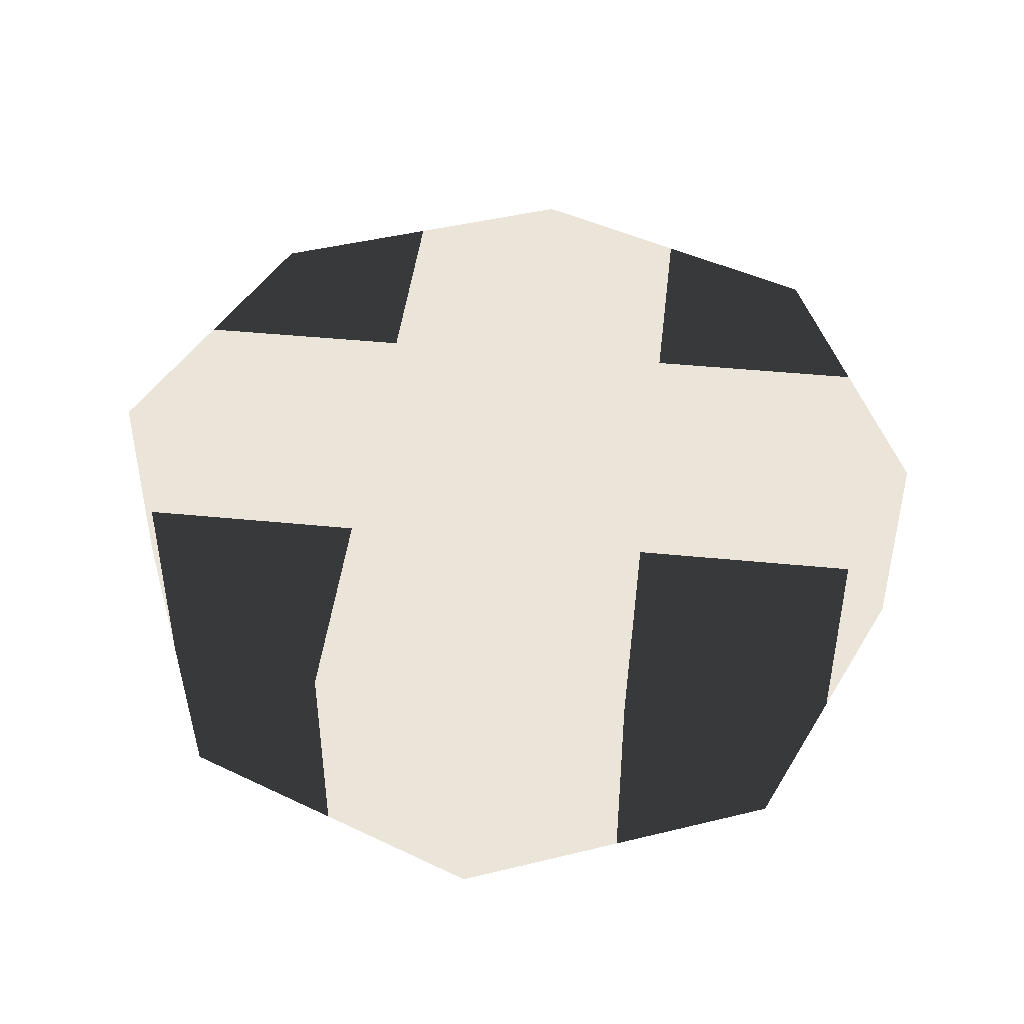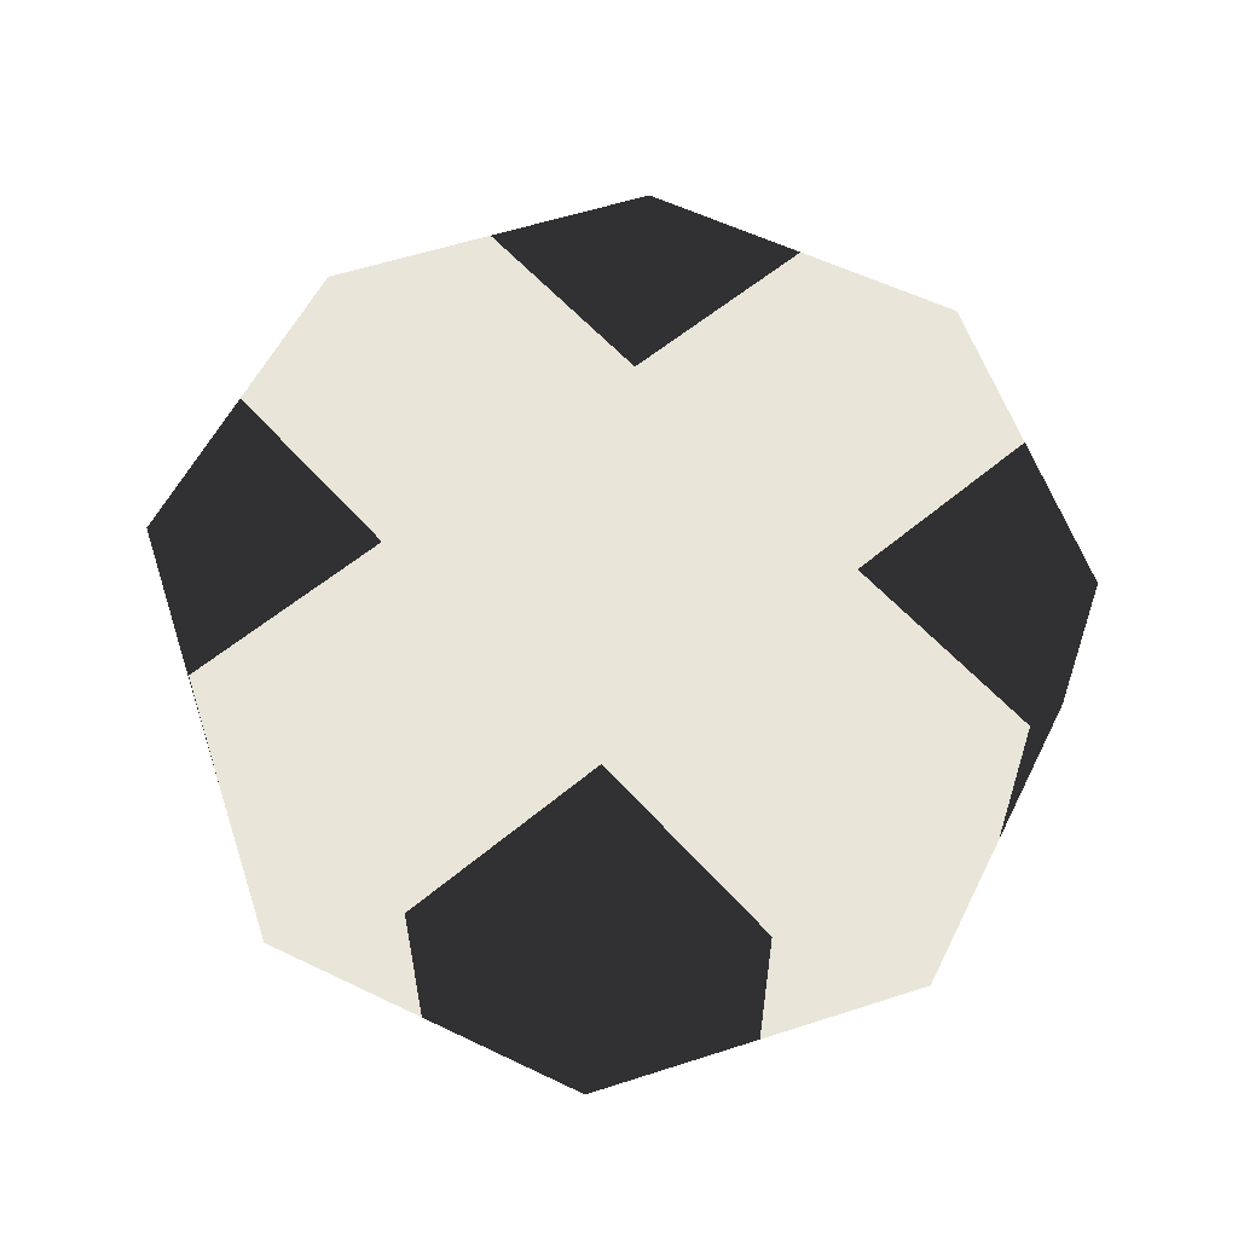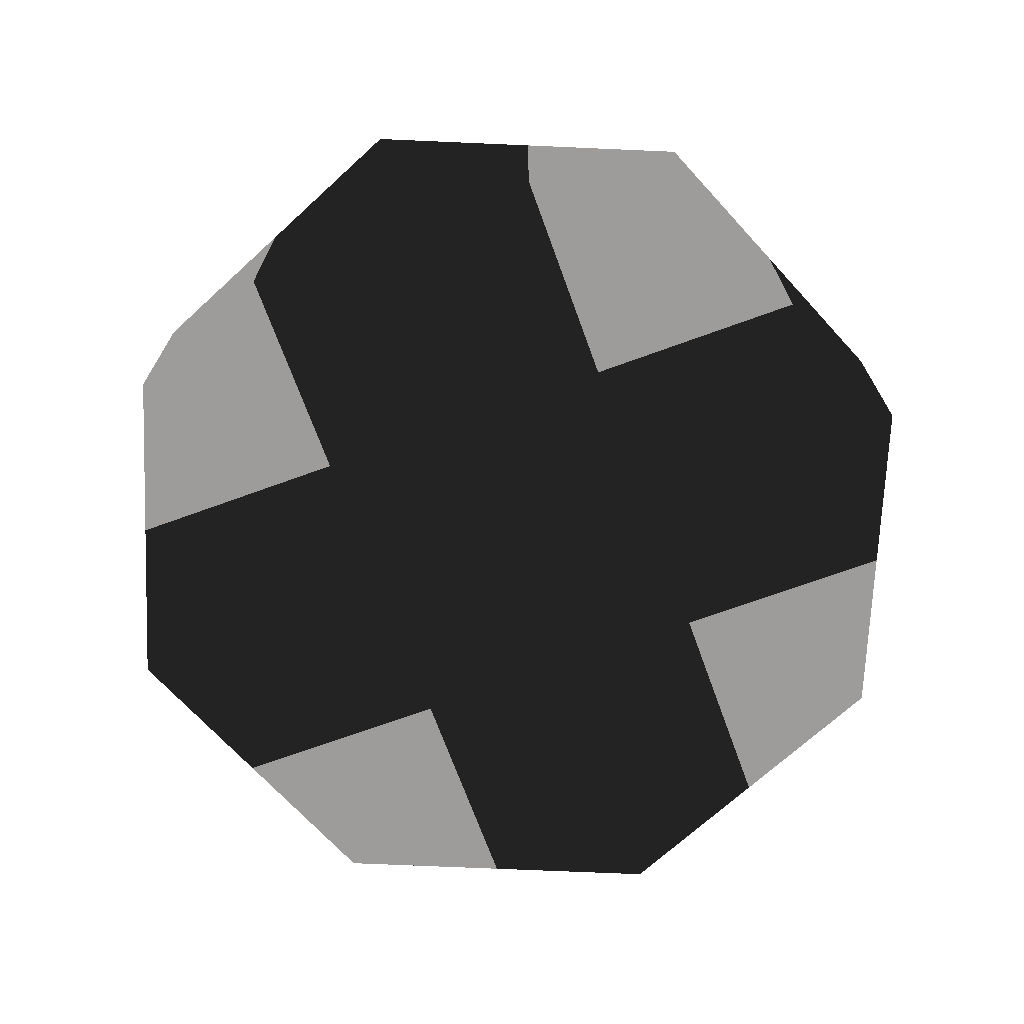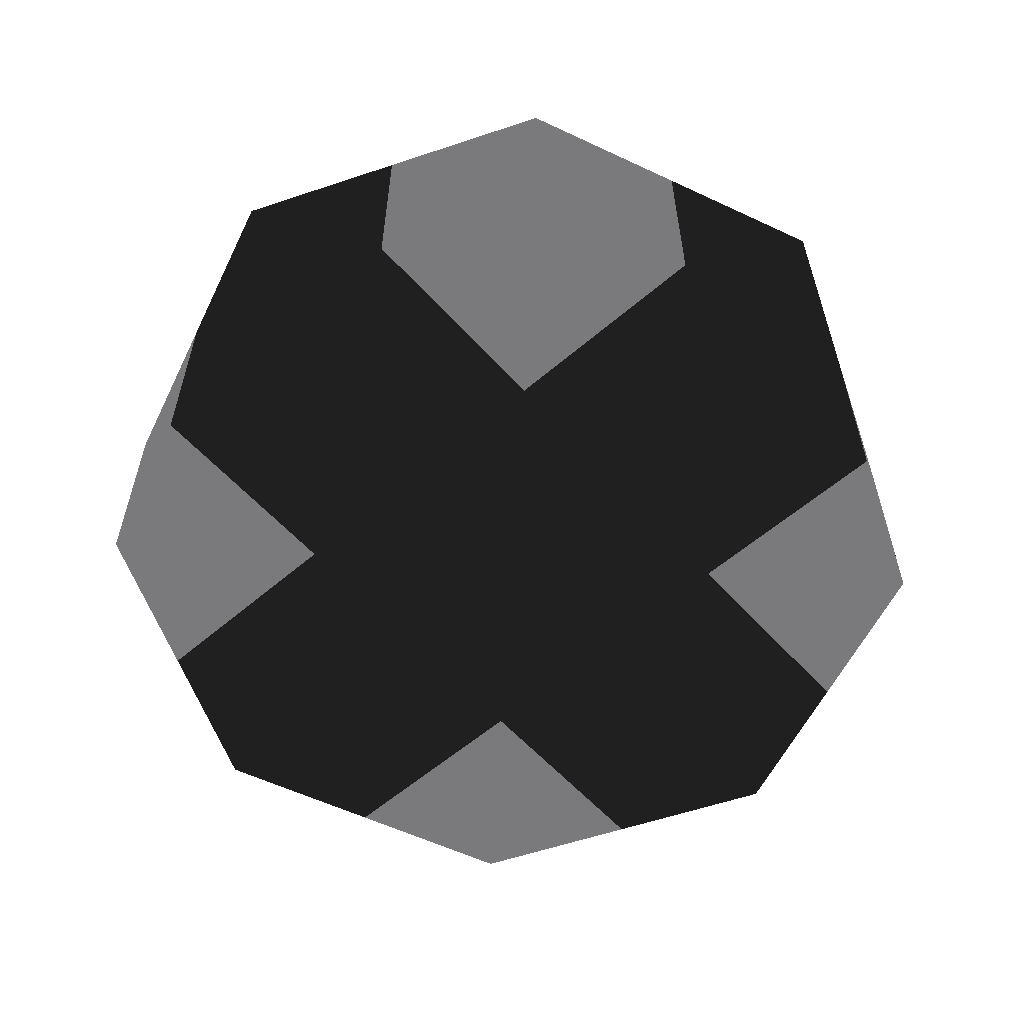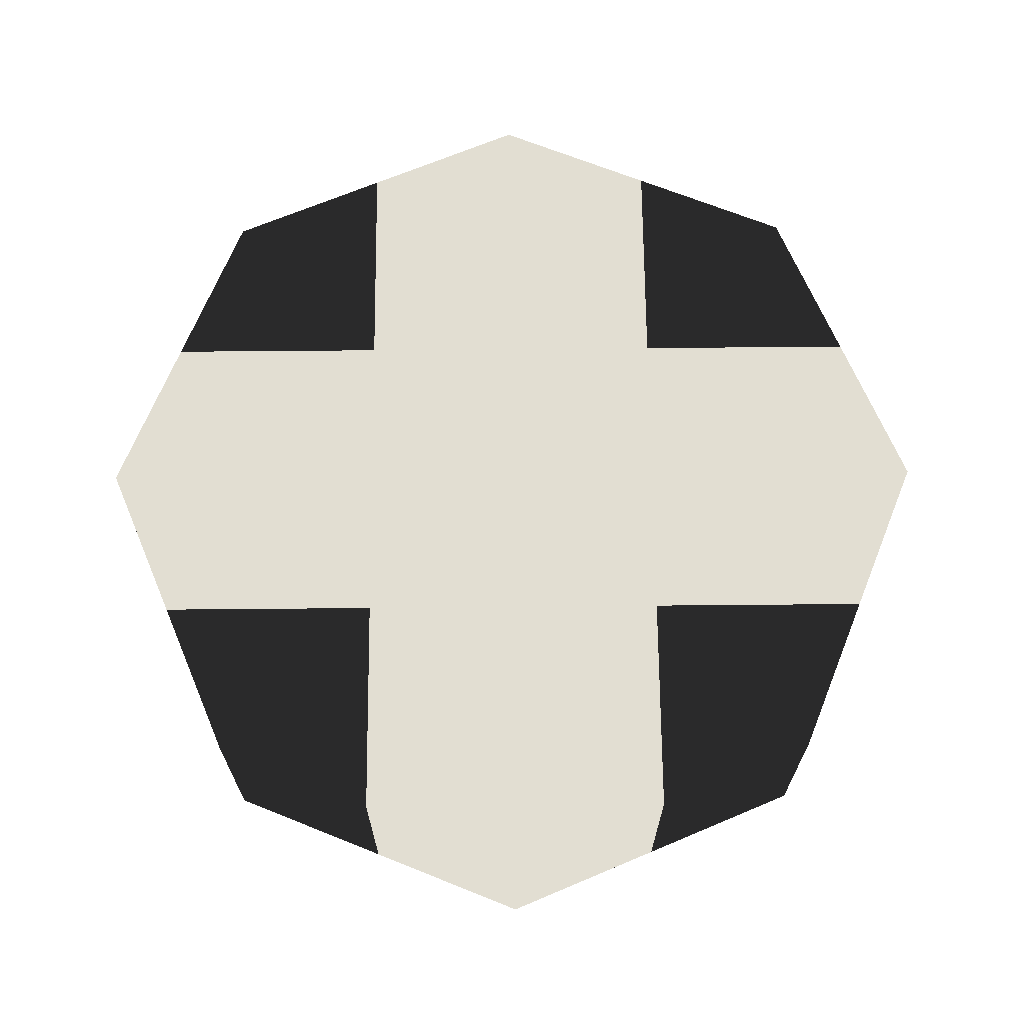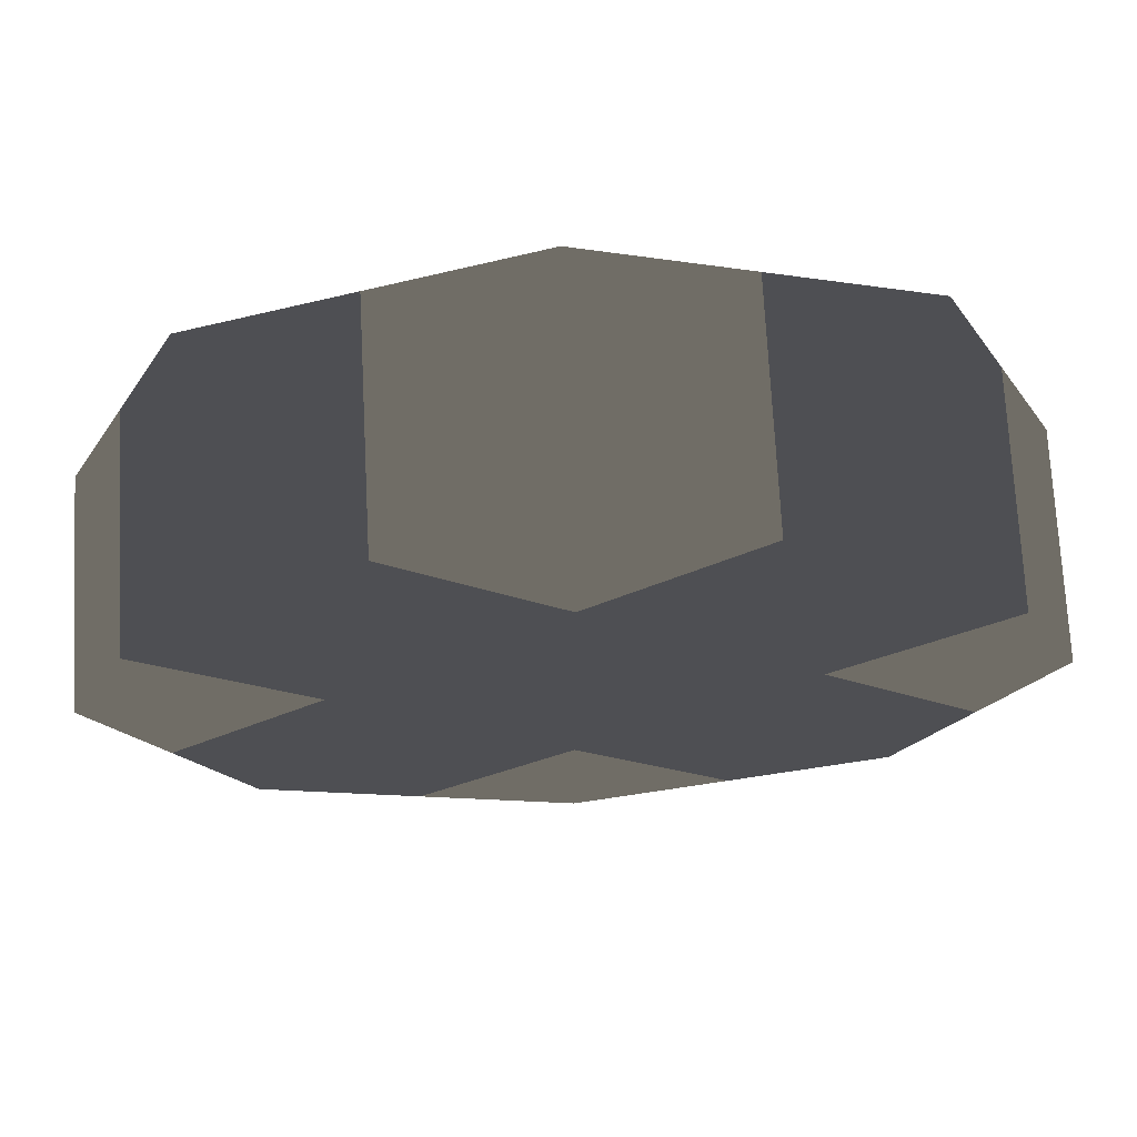
<metadata>
{"format":"obj","ext":"obj","renderer":"f3d","projection":"perspective","resolution":1024,"background":"white","views":[{"elev":44.6,"azim":51.6,"up":"+Z"},{"elev":57.8,"azim":4.0,"up":"+Z"},{"elev":-70.3,"azim":-25.0,"up":"+Z"},{"elev":-58.2,"azim":-93.4,"up":"+Z"},{"elev":67.9,"azim":-45.5,"up":"+Z"},{"elev":71.7,"azim":-3.0,"up":"+Y"}]}
</metadata>
<code>
v 2 0 0
v 1.414 1.414 0
v 1.225e-16 2 0
v -1.414 1.414 0
v -2 2.449e-16 0
v -1.414 -1.414 0
v -3.674e-16 -2 0
v 1.414 -1.414 0
v 2 0 1
v 1.414 1.414 1
v 1.225e-16 2 1
v -1.414 1.414 1
v -2 2.449e-16 1
v -1.414 -1.414 1
v -3.674e-16 -2 1
v 1.414 -1.414 1
v 0 0 0
v 0 0 1
f 17 2 1
f 18 9 10
f 17 3 2
f 18 10 11
f 17 4 3
f 18 11 12
f 17 5 4
f 18 12 13
f 17 6 5
f 18 13 14
f 17 7 6
f 18 14 15
f 17 8 7
f 18 15 16
f 17 1 8
f 18 16 9
f 1 2 10
f 1 10 9
f 2 3 11
f 2 11 10
f 3 4 12
f 3 12 11
f 4 5 13
f 4 13 12
f 5 6 14
f 5 14 13
f 6 7 15
f 6 15 14
f 7 8 16
f 7 16 15
f 8 1 9
f 8 9 16

</code>
